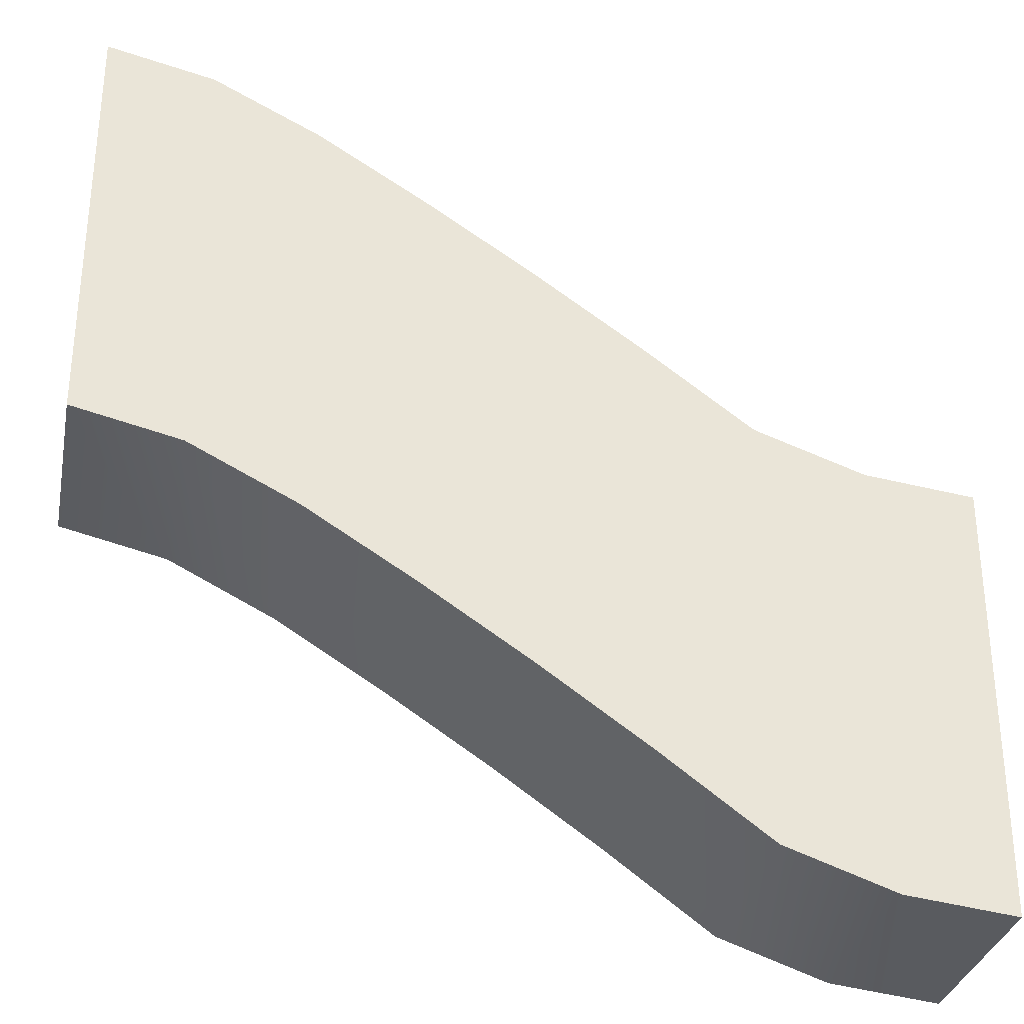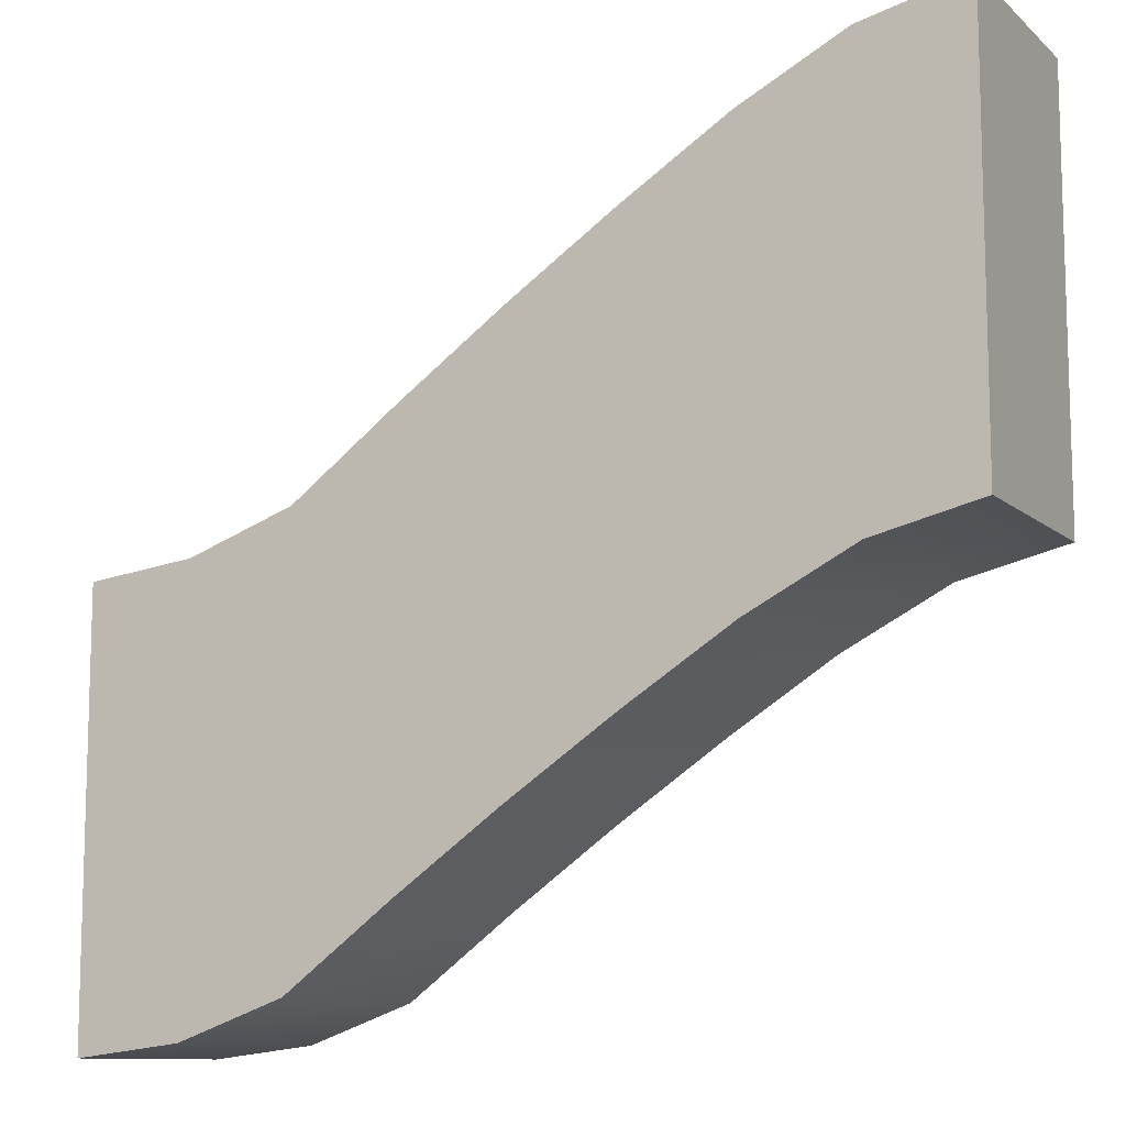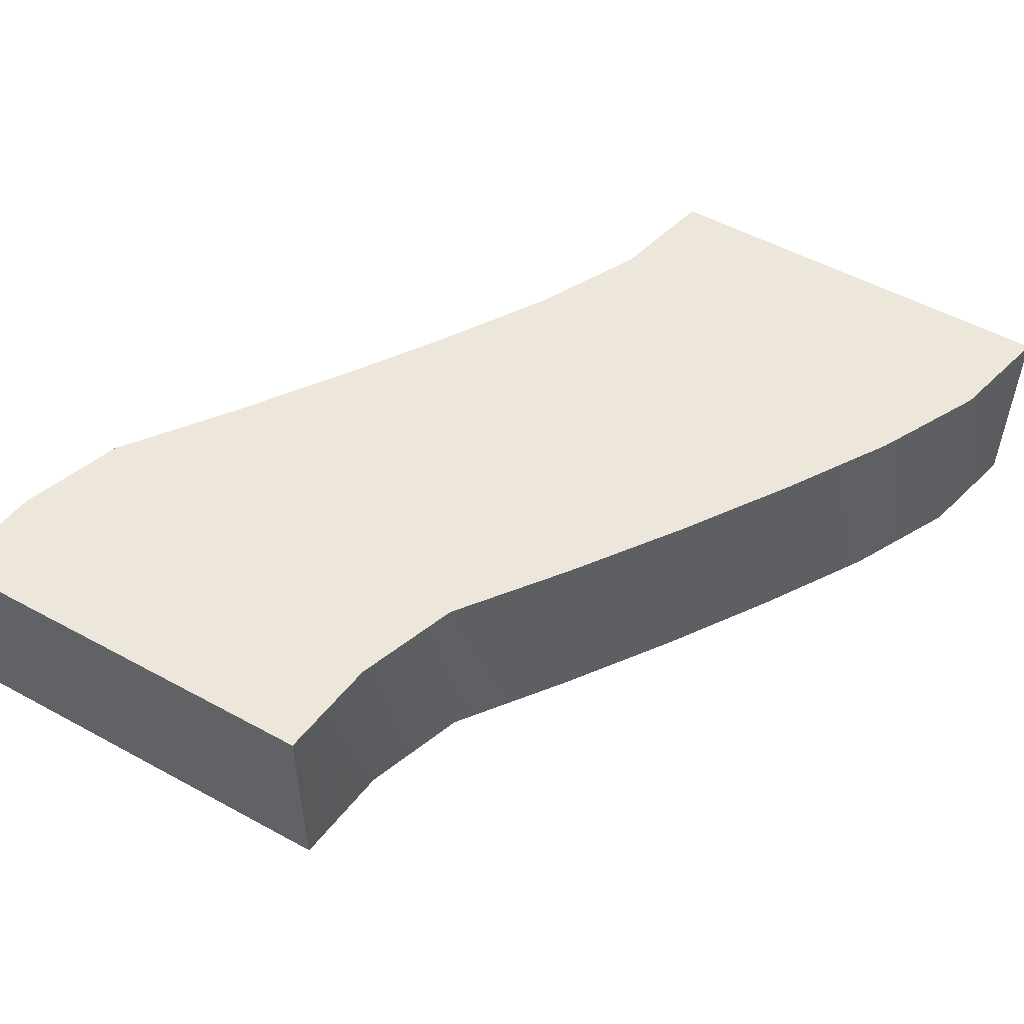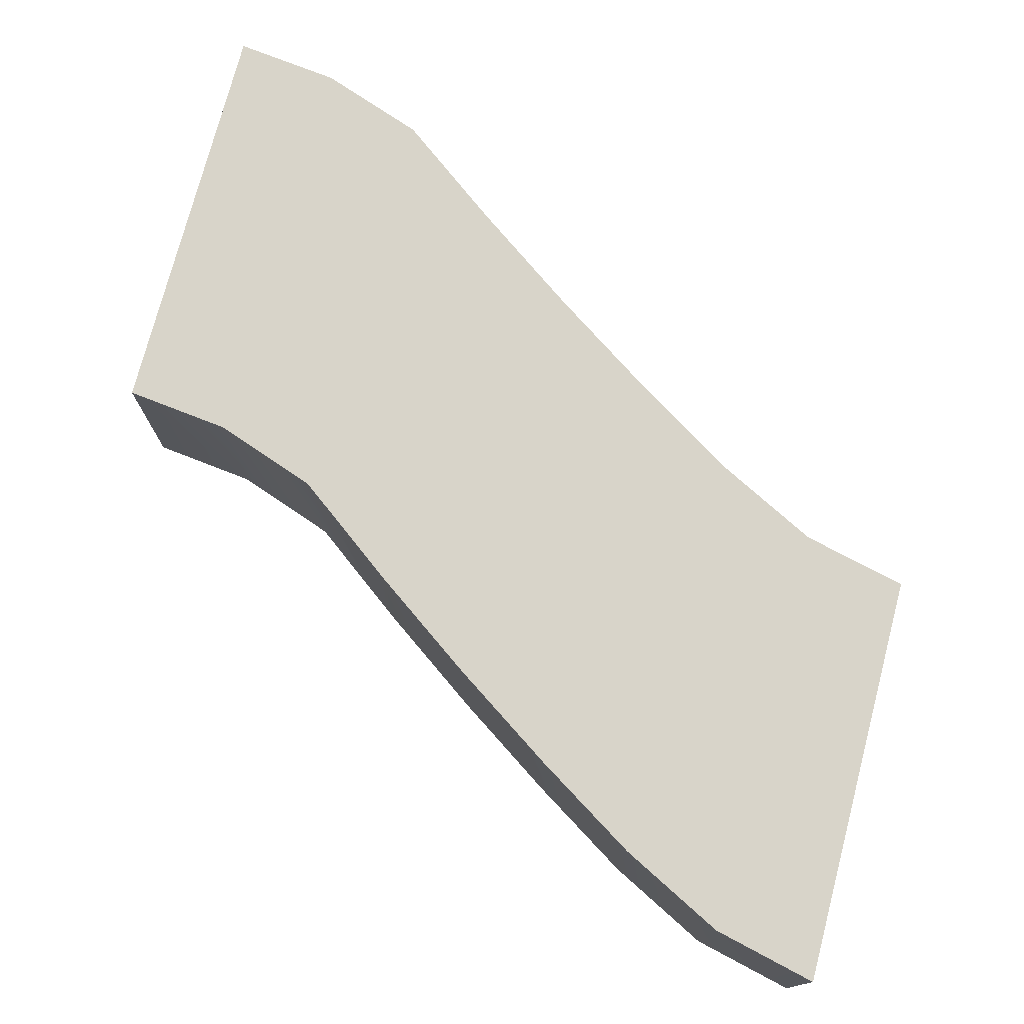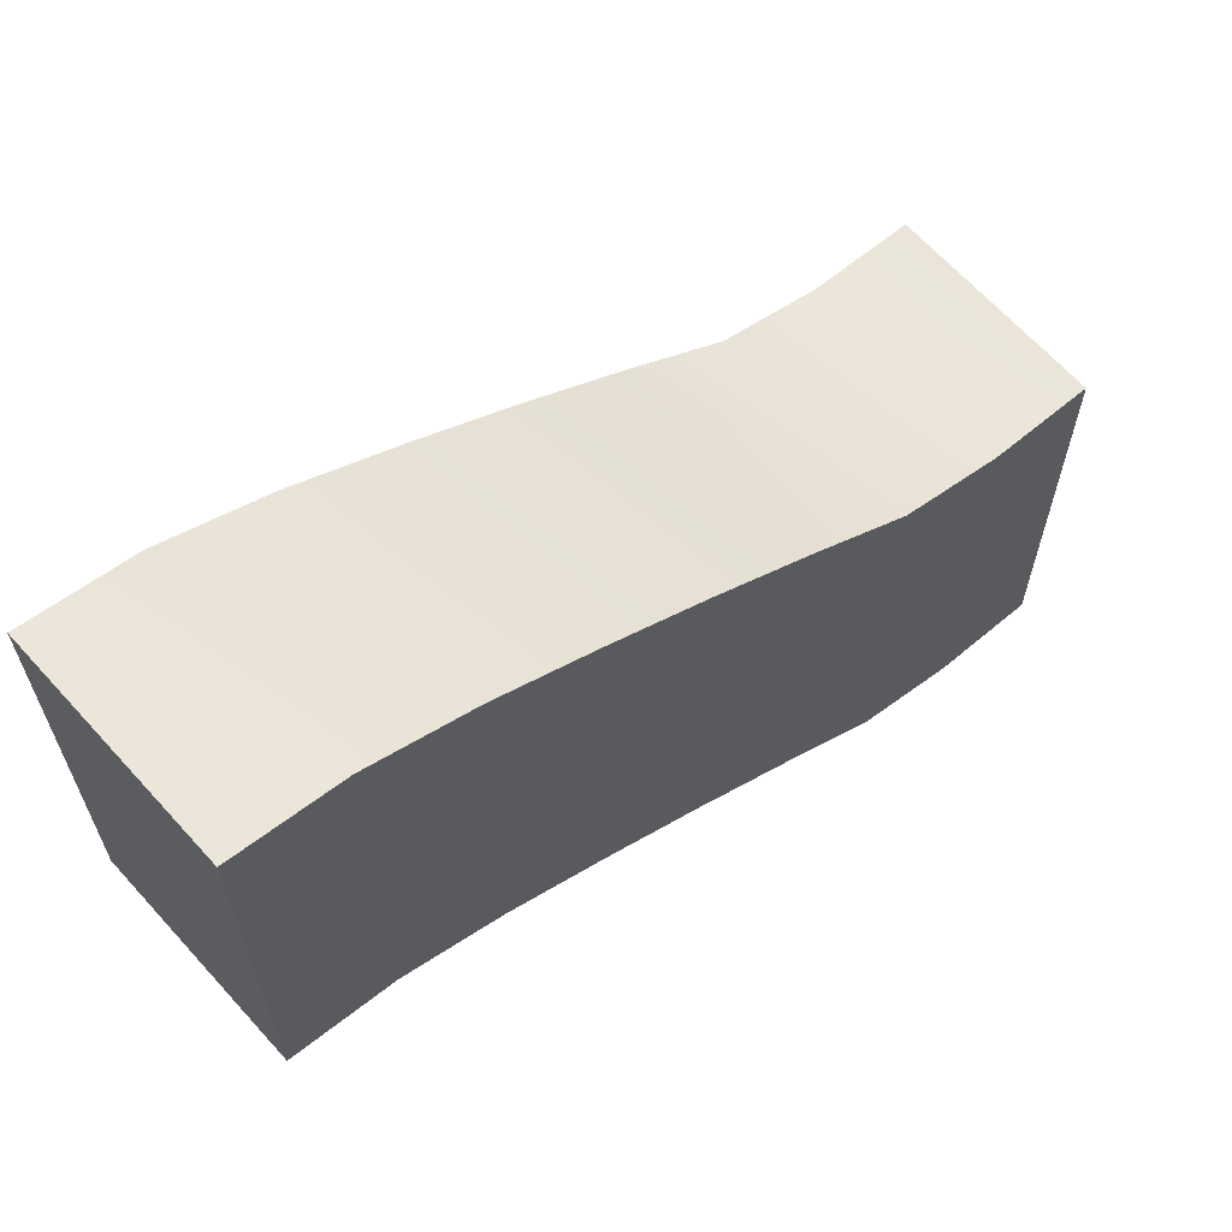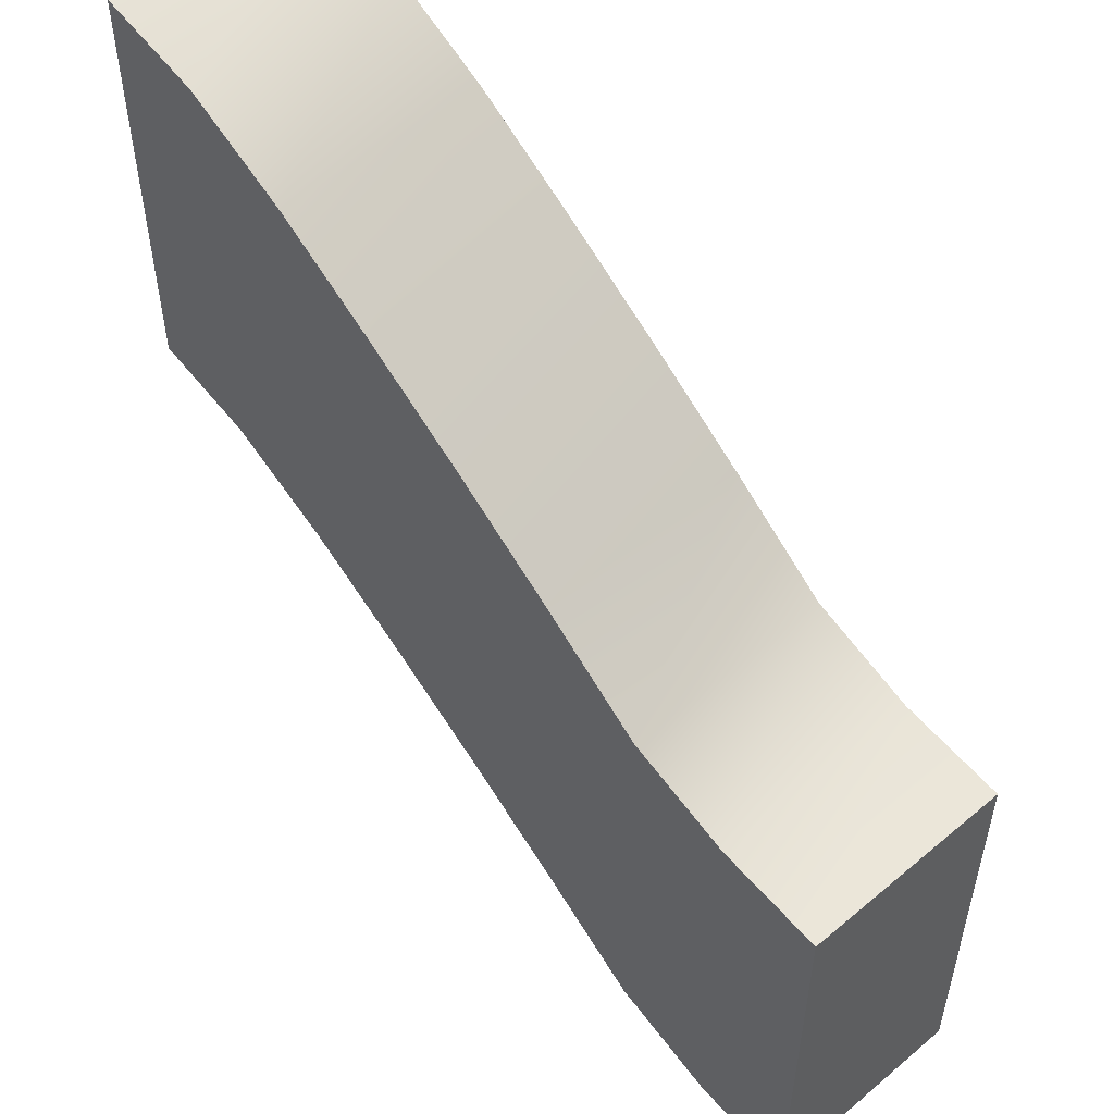
<metadata>
{"format":"obj","ext":"obj","renderer":"f3d","projection":"perspective","resolution":1024,"background":"white","views":[{"elev":-31.7,"azim":-11.0,"up":"+Y"},{"elev":-10.7,"azim":-152.5,"up":"+Y"},{"elev":52.6,"azim":120.4,"up":"+Z"},{"elev":75.6,"azim":-165.3,"up":"+Z"},{"elev":65.4,"azim":-42.0,"up":"+Y"},{"elev":53.1,"azim":48.1,"up":"+Y"}]}
</metadata>
<code>
g default
v -200 -200 49.99
v -150 -211.8 49.99
v -100 -237.3 49.99
v -50.01 -268.7 49.99
v 8.4e-05 -302.1 49.99
v 50.01 -337.4 49.99
v 100 -374.7 49.99
v 150 -392.4 49.99
v 200 -398.3 49.99
v -200 -0.02837 49.99
v -150 -11.81 49.99
v -100 -37.33 49.99
v -50.01 -68.75 49.99
v -8e-06 -102.1 49.99
v 50.01 -137.5 49.99
v 100 -174.8 49.99
v 150 -192.4 49.99
v 200 -198.3 49.99
v -200 -0.02837 -49.99
v -150 -11.81 -49.99
v -100 -37.33 -49.99
v -50.01 -68.75 -49.99
v -8e-06 -102.1 -49.99
v 50.01 -137.5 -49.99
v 100 -174.8 -49.99
v 150 -192.4 -49.99
v 200 -198.3 -49.99
v -200 -200 -49.99
v -150 -211.8 -49.99
v -100 -237.3 -49.99
v -50.01 -268.7 -49.99
v 8.4e-05 -302.1 -49.99
v 50.01 -337.4 -49.99
v 100 -374.7 -49.99
v 150 -392.4 -49.99
v 200 -398.3 -49.99
v -200 -0.02837 49.99
v -150 -11.81 49.99
v -100 -37.33 49.99
v -50.01 -68.75 49.99
v -8e-06 -102.1 49.99
v 50.01 -137.5 49.99
v 100 -174.8 49.99
v 150 -192.4 49.99
v 200 -198.3 49.99
v -200 -0.02837 -49.99
v -150 -11.81 -49.99
v -100 -37.33 -49.99
v -50.01 -68.75 -49.99
v -8e-06 -102.1 -49.99
v 50.01 -137.5 -49.99
v 100 -174.8 -49.99
v 150 -192.4 -49.99
v 200 -198.3 -49.99
v -200 -200 49.99
v -150 -211.8 49.99
v -100 -237.3 49.99
v -50.01 -268.7 49.99
v 0.000728 -302.1 49.99
v 50.01 -337.4 49.99
v 100 -374.7 49.99
v 150 -392.4 49.99
v 200 -398.3 49.99
v -200 -0.02837 49.99
v 200 -198.3 49.99
v -200 -0.02837 -49.99
v 200 -198.3 -49.99
v -200 -200 -49.99
v -150 -211.8 -49.99
v -100 -237.3 -49.99
v -50.01 -268.7 -49.99
v 0.00036 -302.1 -49.99
v 50.01 -337.4 -49.99
v 100 -374.7 -49.99
v 150 -392.4 -49.99
v 200 -398.3 -49.99
g polySurface6
f 2 11 1
f 1 11 10
f 3 12 2
f 2 12 11
f 4 13 3
f 3 13 12
f 5 14 4
f 4 14 13
f 6 15 5
f 5 15 14
f 7 16 6
f 6 16 15
f 8 17 7
f 7 17 16
f 9 18 8
f 8 18 17
f 19 20 28
f 28 20 29
f 20 21 29
f 29 21 30
f 21 22 30
f 30 22 31
f 22 23 31
f 31 23 32
f 23 24 32
f 32 24 33
f 24 25 33
f 33 25 34
f 25 26 34
f 34 26 35
f 26 27 35
f 35 27 36
f 37 38 46
f 46 38 47
f 38 39 47
f 47 39 48
f 39 40 48
f 48 40 49
f 40 41 49
f 49 41 50
f 41 42 50
f 50 42 51
f 42 43 51
f 51 43 52
f 43 44 52
f 52 44 53
f 44 45 53
f 53 45 54
f 68 69 55
f 55 69 56
f 69 70 56
f 56 70 57
f 70 71 57
f 57 71 58
f 71 72 58
f 58 72 59
f 72 73 59
f 59 73 60
f 73 74 60
f 60 74 61
f 74 75 61
f 61 75 62
f 75 76 62
f 62 76 63
f 63 76 65
f 65 76 67
f 68 55 66
f 66 55 64

</code>
